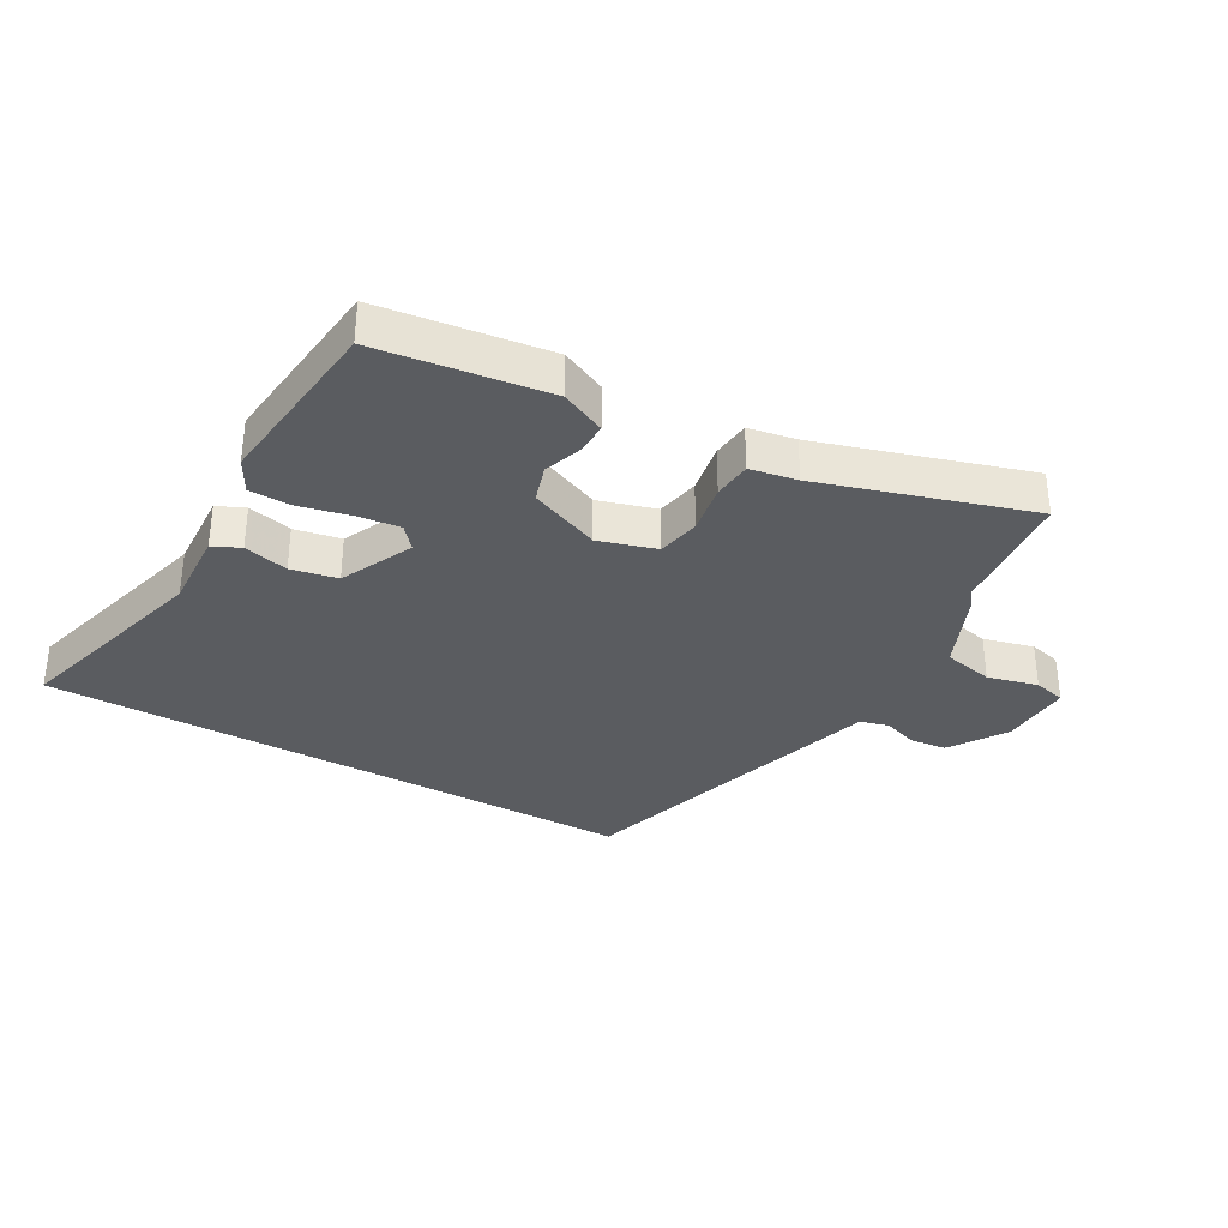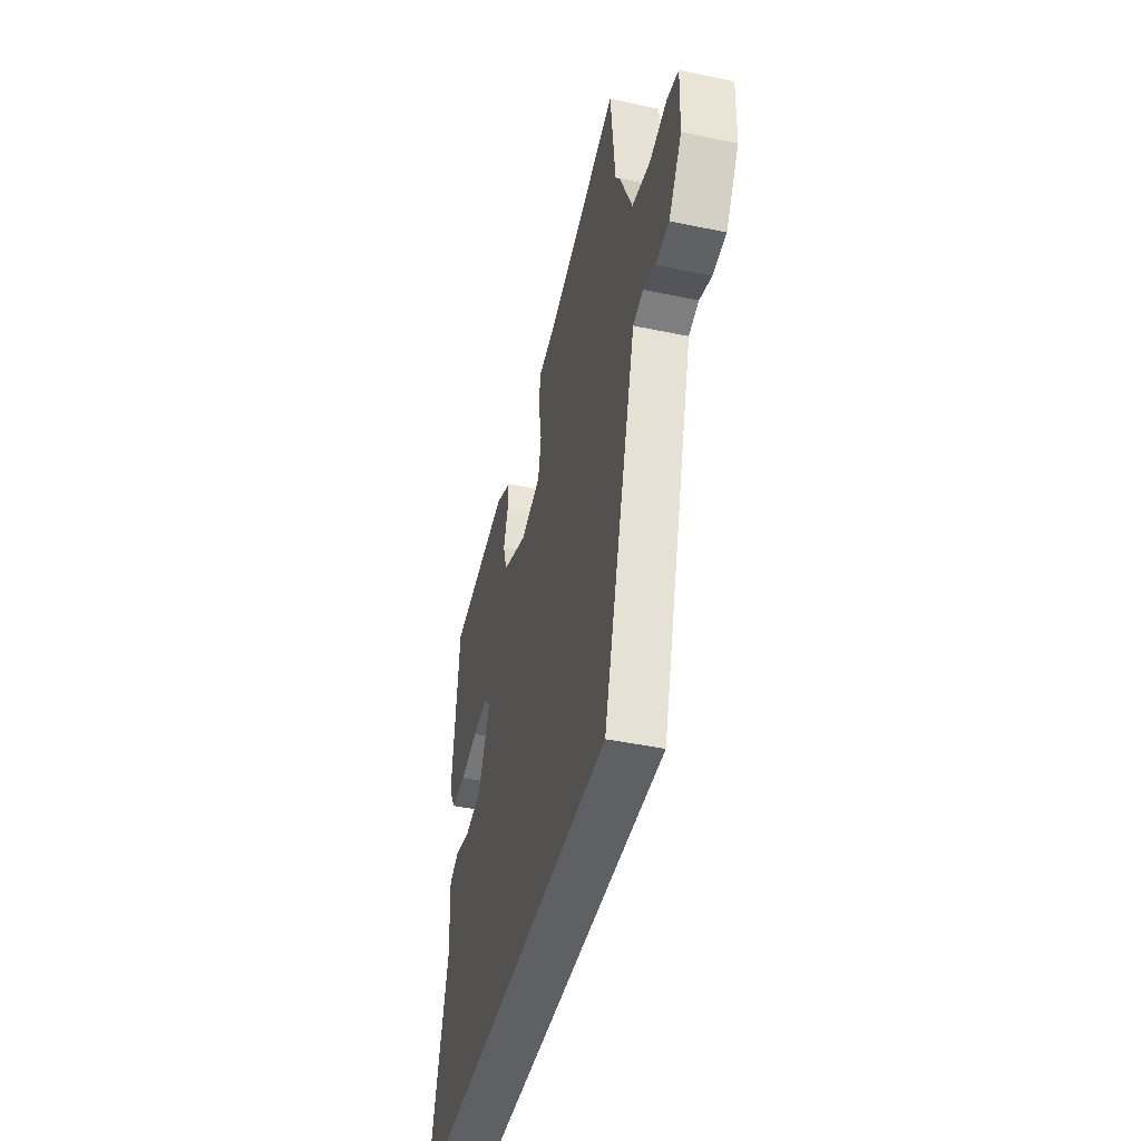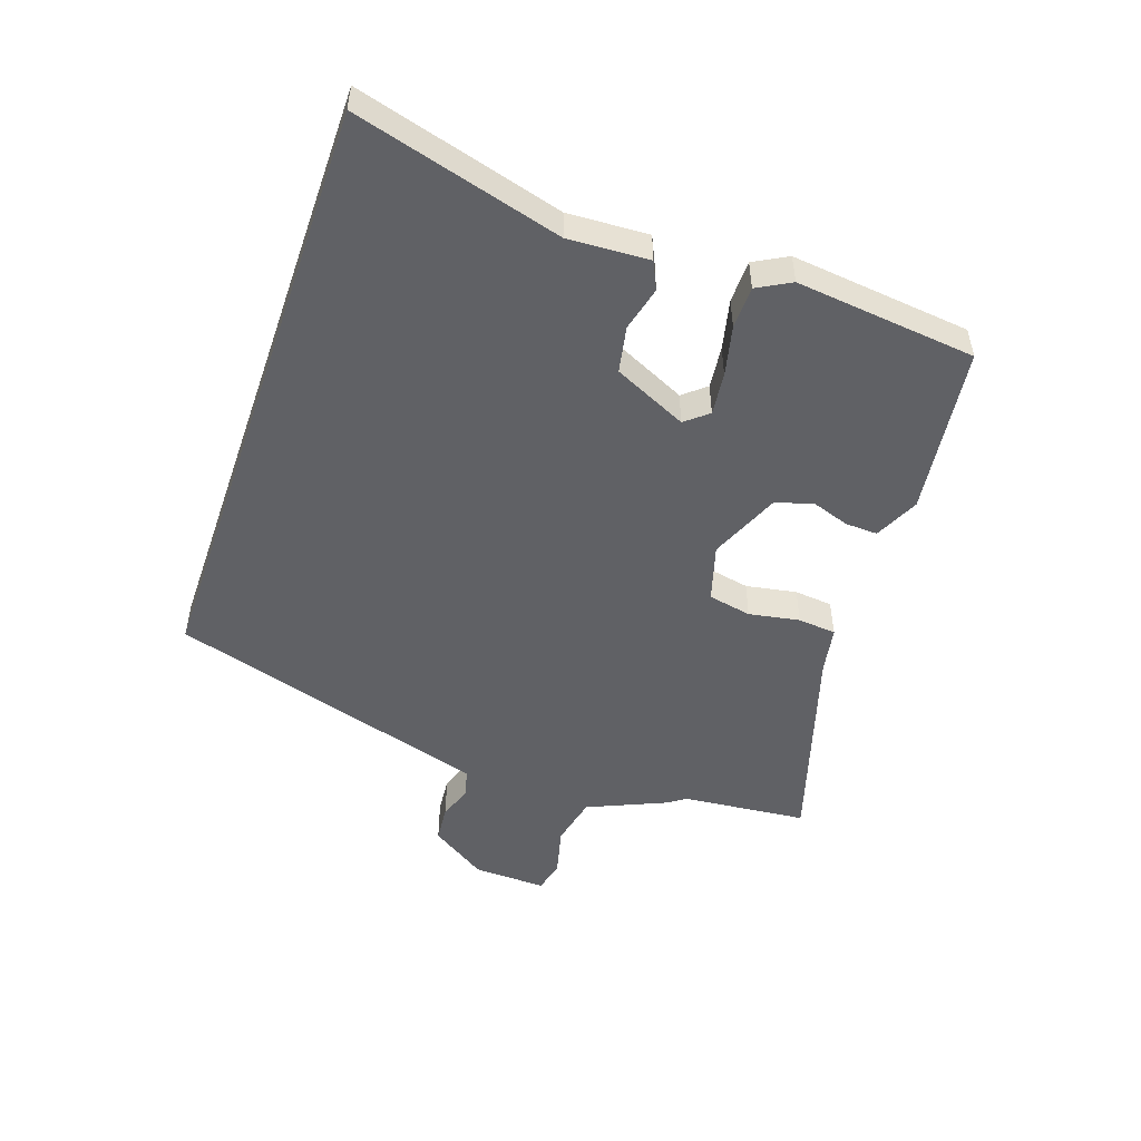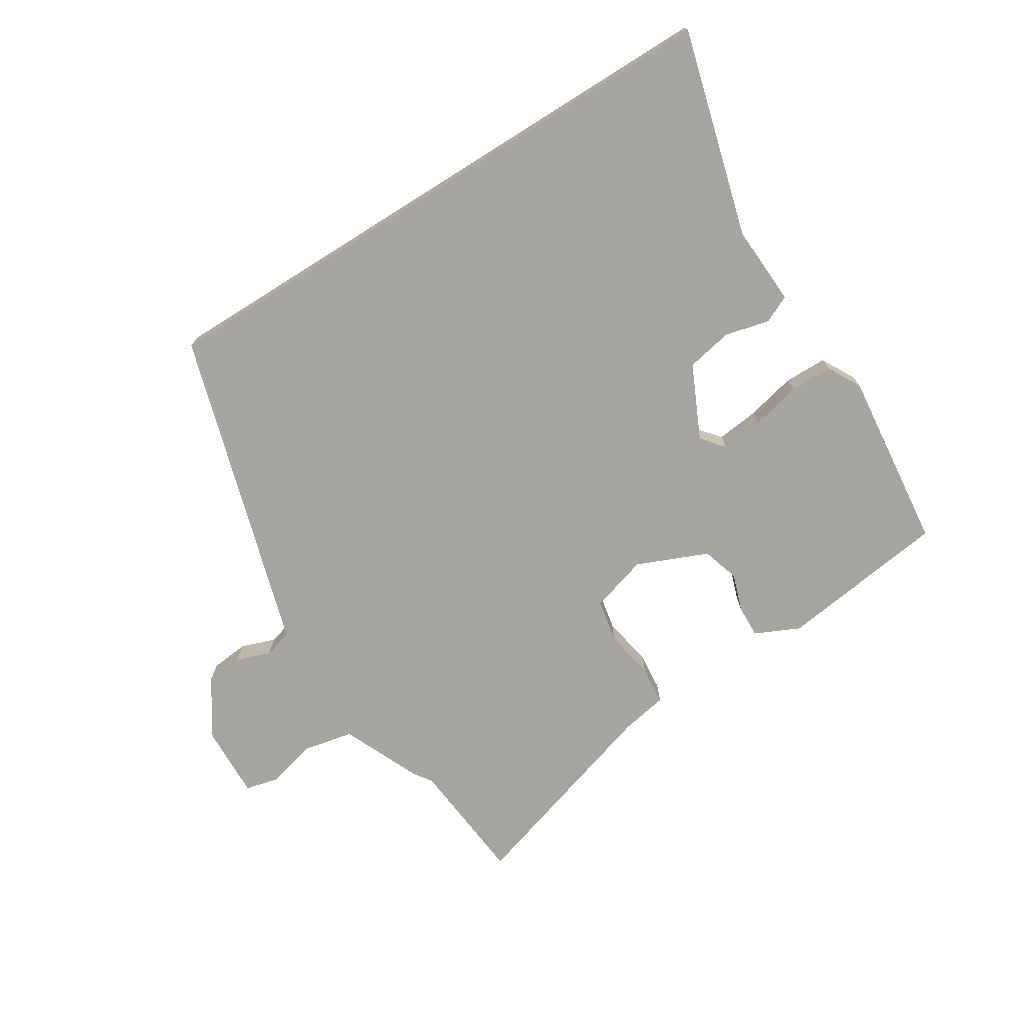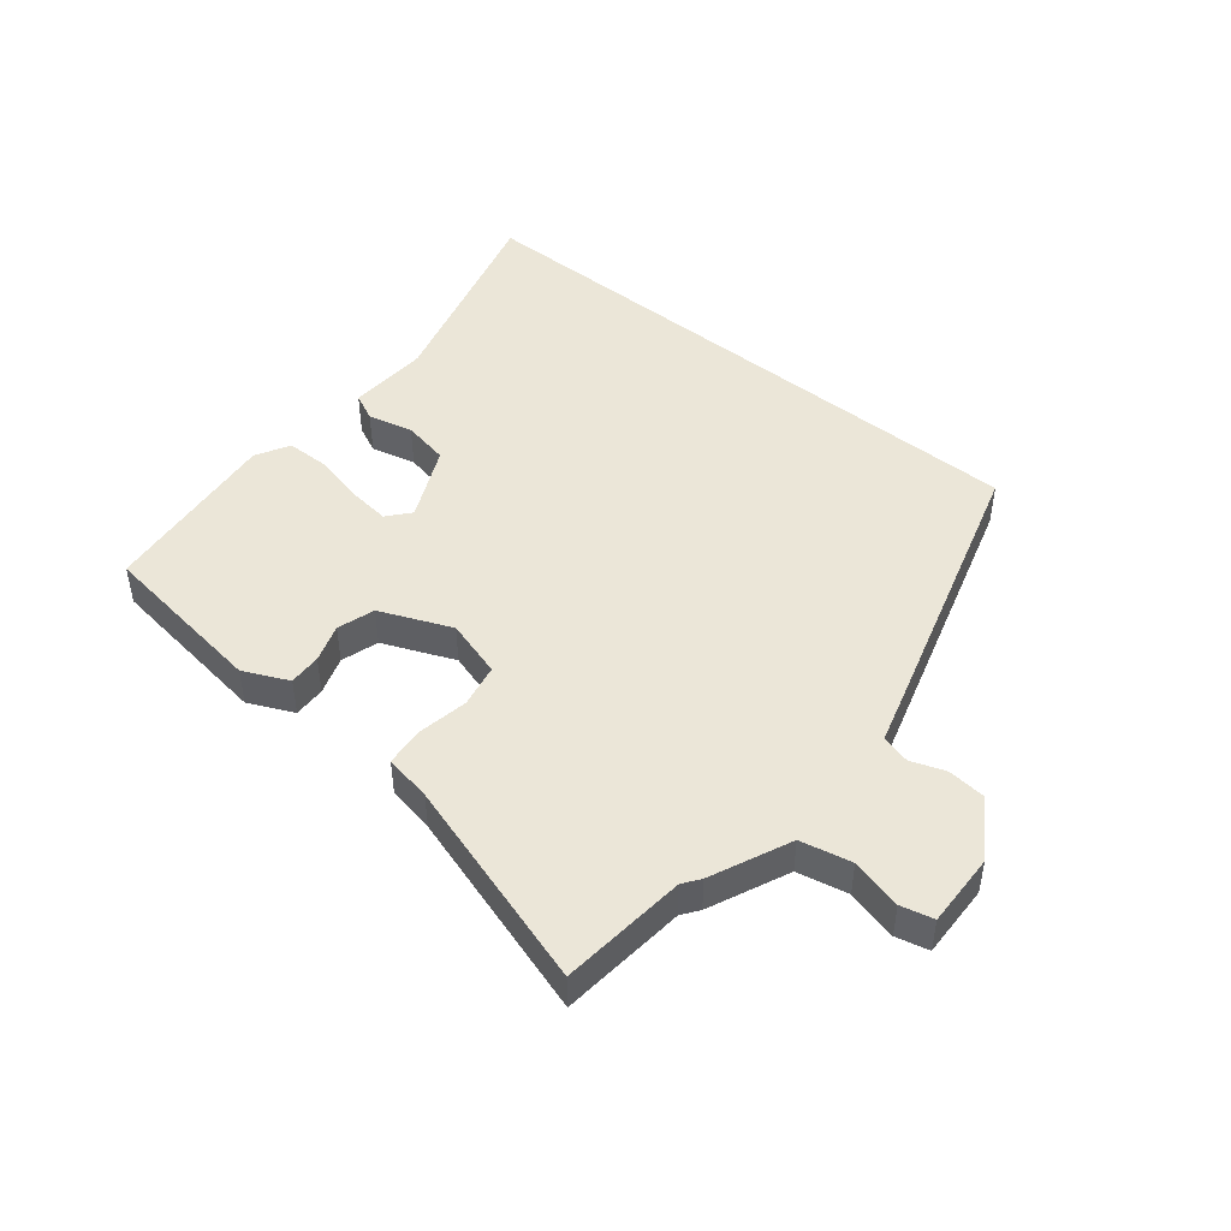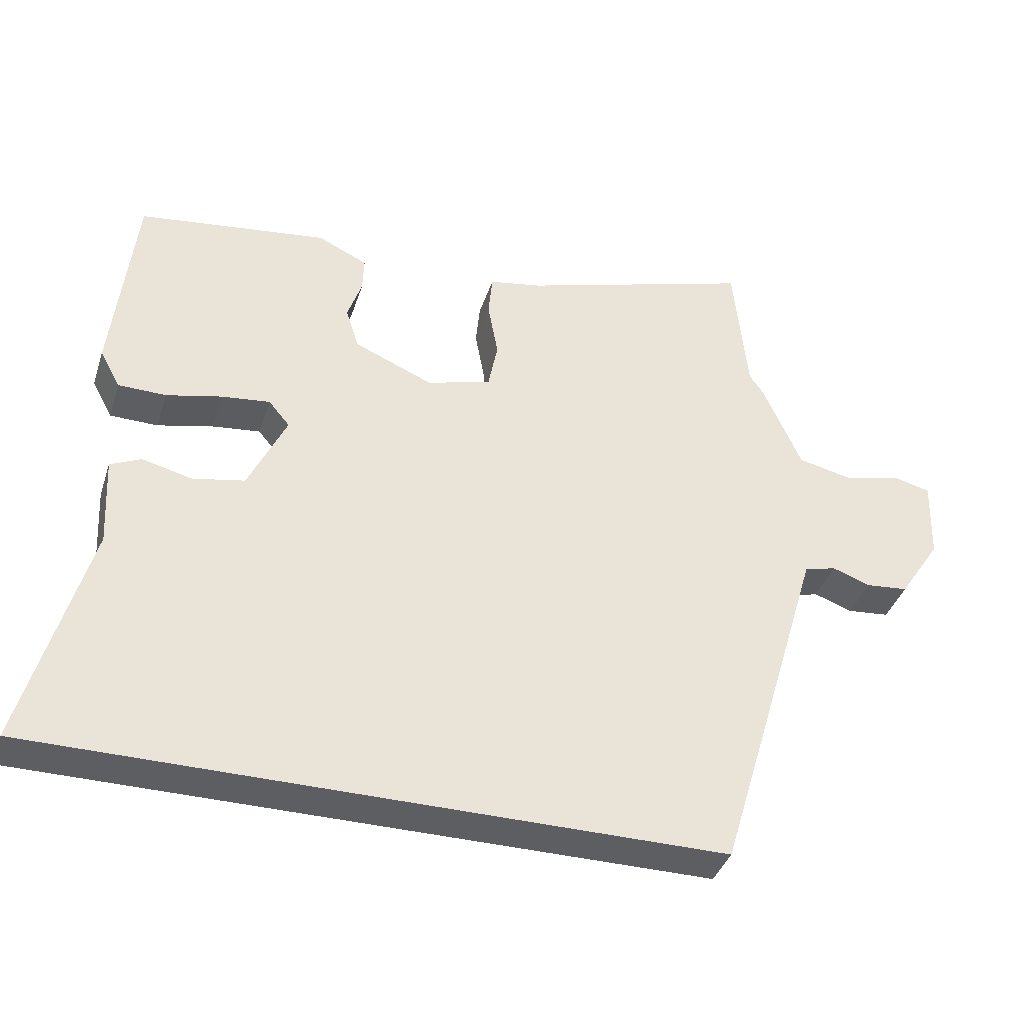
<metadata>
{"format":"obj","ext":"obj","renderer":"f3d","projection":"perspective","resolution":1024,"background":"white","views":[{"elev":-33.7,"azim":-29.5,"up":"+Y"},{"elev":-44.2,"azim":76.2,"up":"+Z"},{"elev":-50.1,"azim":-109.1,"up":"+Y"},{"elev":-73.5,"azim":-147.9,"up":"+Y"},{"elev":46.6,"azim":39.3,"up":"+Y"},{"elev":-38.8,"azim":-17.3,"up":"+Z"}]}
</metadata>
<code>
v -0.577 0.07 -0.5
v -0.484 0.07 -0.161
v -0.491 0.07 -0.029
v -0.446 0.07 -0.008
v -0.373 0.07 -0.026
v -0.297 0.07 -0.011
v -0.241 0.07 0.109
v -0.272 0.07 0.146
v -0.342 0.07 0.138
v -0.424 0.07 0.119
v -0.494 0.07 0.12
v -0.524 0.07 0.175
v -0.492 0.07 0.471
v -0.214 0.07 0.508
v -0.141 0.07 0.474
v -0.143 0.07 0.421
v -0.164 0.07 0.359
v -0.145 0.07 0.298
v -0.029 0.07 0.249
v 0.065 0.07 0.277
v 0.079 0.07 0.348
v 0.064 0.07 0.431
v 0.07 0.07 0.494
v 0.147 0.07 0.508
v 0.489 0.07 0.613
v 0.509 0.07 0.407
v 0.529 0.07 0.379
v 0.586 0.07 0.249
v 0.669 0.07 0.231
v 0.752 0.07 0.252
v 0.805 0.07 0.239
v 0.801 0.07 0.119
v 0.74 0.07 0.026
v 0.678 0.07 0.02
v 0.622 0.07 0.04
v 0.575 0.07 0.027
v 0.544 0.07 -0.078
v 0.418 0.07 -0.5
v -0.577 0 -0.5
v -0.484 0 -0.161
v -0.491 0 -0.029
v -0.446 0 -0.008
v -0.373 0 -0.026
v -0.297 0 -0.011
v -0.241 0 0.109
v -0.272 0 0.146
v -0.342 0 0.138
v -0.424 0 0.119
v -0.494 0 0.12
v -0.524 0 0.175
v -0.492 0 0.471
v -0.214 0 0.508
v -0.141 0 0.474
v -0.143 0 0.421
v -0.164 0 0.359
v -0.145 0 0.298
v -0.029 0 0.249
v 0.065 0 0.277
v 0.079 0 0.348
v 0.064 0 0.431
v 0.07 0 0.494
v 0.147 0 0.508
v 0.489 0 0.613
v 0.509 0 0.407
v 0.529 0 0.379
v 0.586 0 0.249
v 0.669 0 0.231
v 0.752 0 0.252
v 0.805 0 0.239
v 0.801 0 0.119
v 0.74 0 0.026
v 0.678 0 0.02
v 0.622 0 0.04
v 0.575 0 0.027
v 0.544 0 -0.078
v 0.418 0 -0.5
f 38 1 2
f 37 38 2
f 36 37 2
f 35 36 2
f 33 34 35
f 32 33 35
f 31 32 35
f 30 31 35
f 29 30 35
f 28 29 35 2
f 26 27 28 2
f 24 25 26
f 23 24 26
f 22 23 26
f 21 22 26
f 20 21 26
f 19 20 26
f 15 16 17
f 14 15 17
f 13 14 17
f 12 13 17
f 11 12 17
f 10 11 17
f 9 10 17
f 8 9 17 18
f 7 8 18 19
f 2 3 4 5
f 2 5 6
f 26 2 6
f 6 7 19 26
f 40 39 76
f 40 76 75
f 40 75 74
f 40 74 73
f 73 72 71
f 73 71 70
f 73 70 69
f 73 69 68
f 73 68 67
f 40 73 67 66
f 40 66 65 64
f 64 63 62
f 64 62 61
f 64 61 60
f 64 60 59
f 64 59 58
f 64 58 57
f 55 54 53
f 55 53 52
f 55 52 51
f 55 51 50
f 55 50 49
f 55 49 48
f 55 48 47
f 56 55 47 46
f 57 56 46 45
f 43 42 41 40
f 44 43 40
f 44 40 64
f 64 57 45 44
f 1 39 40 2
f 2 40 41 3
f 3 41 42 4
f 4 42 43 5
f 5 43 44 6
f 6 44 45 7
f 7 45 46 8
f 8 46 47 9
f 9 47 48 10
f 10 48 49 11
f 11 49 50 12
f 12 50 51 13
f 13 51 52 14
f 14 52 53 15
f 15 53 54 16
f 16 54 55 17
f 17 55 56 18
f 18 56 57 19
f 19 57 58 20
f 20 58 59 21
f 21 59 60 22
f 22 60 61 23
f 23 61 62 24
f 24 62 63 25
f 25 63 64 26
f 26 64 65 27
f 27 65 66 28
f 28 66 67 29
f 29 67 68 30
f 30 68 69 31
f 31 69 70 32
f 32 70 71 33
f 33 71 72 34
f 34 72 73 35
f 35 73 74 36
f 36 74 75 37
f 37 75 76 38
f 38 76 39 1

</code>
